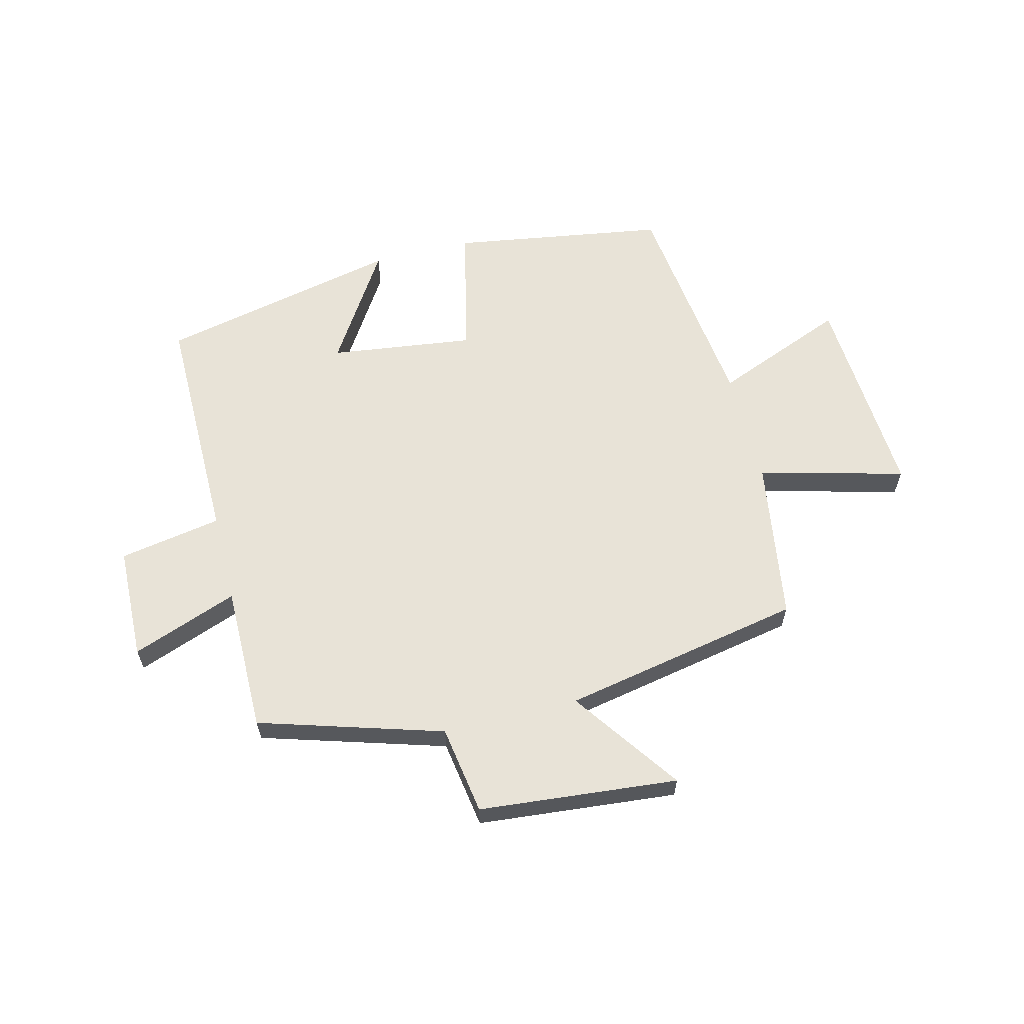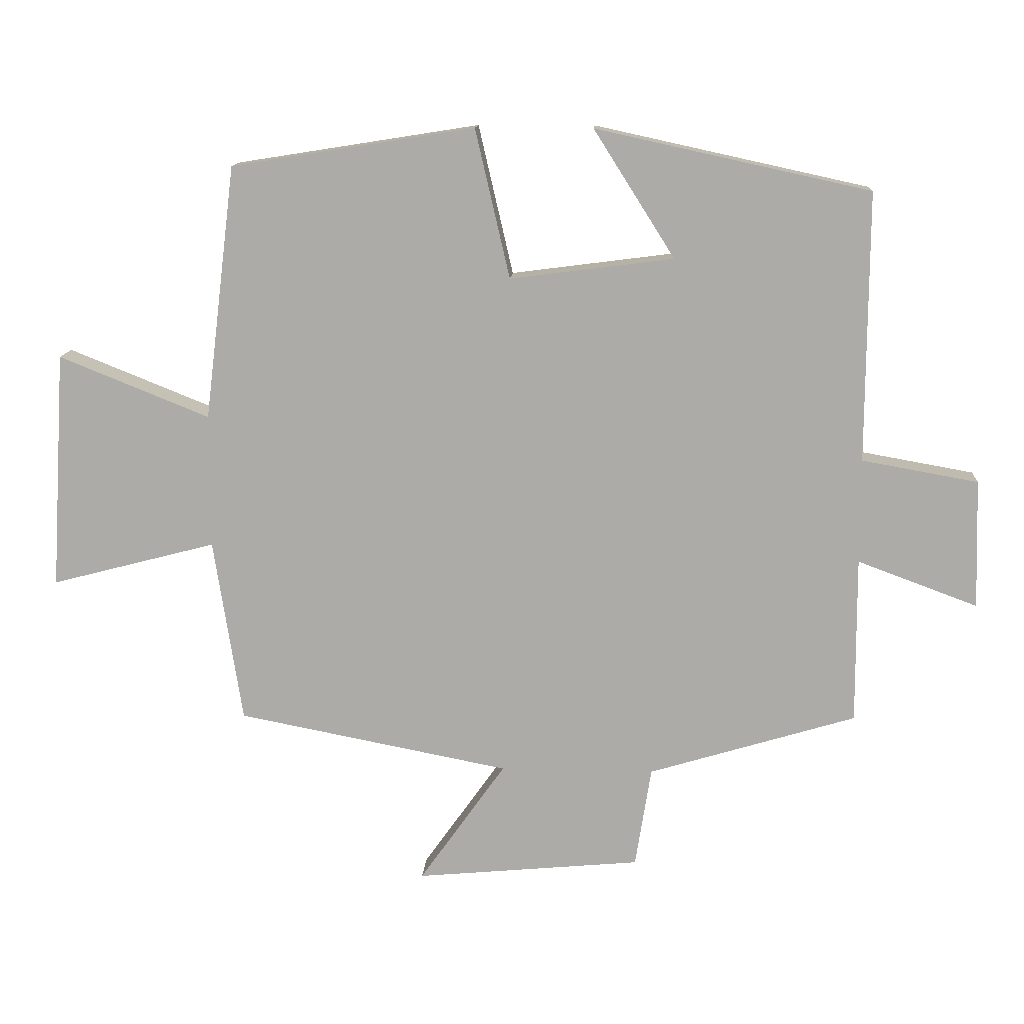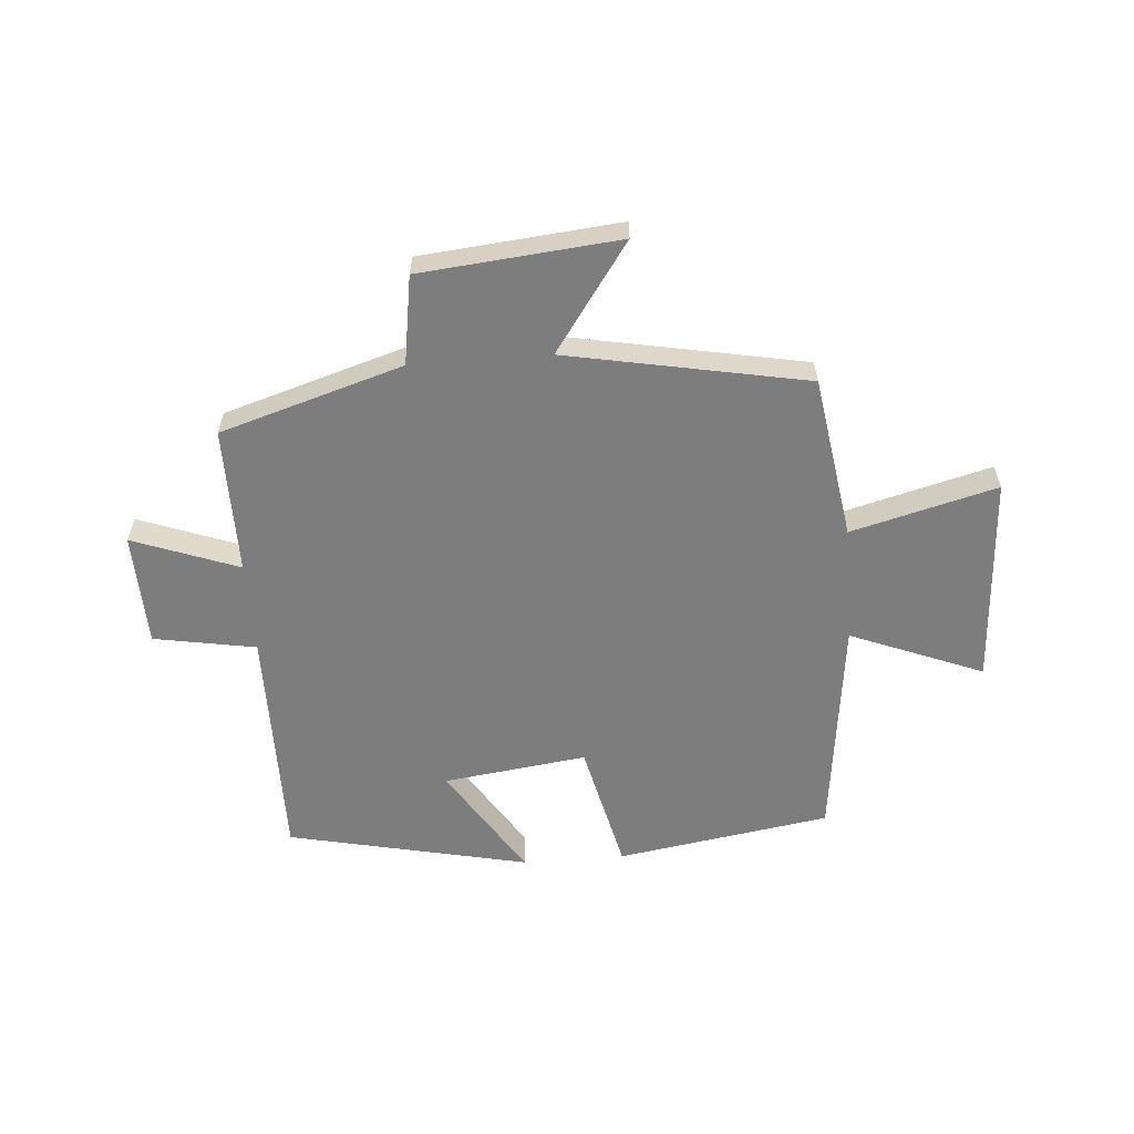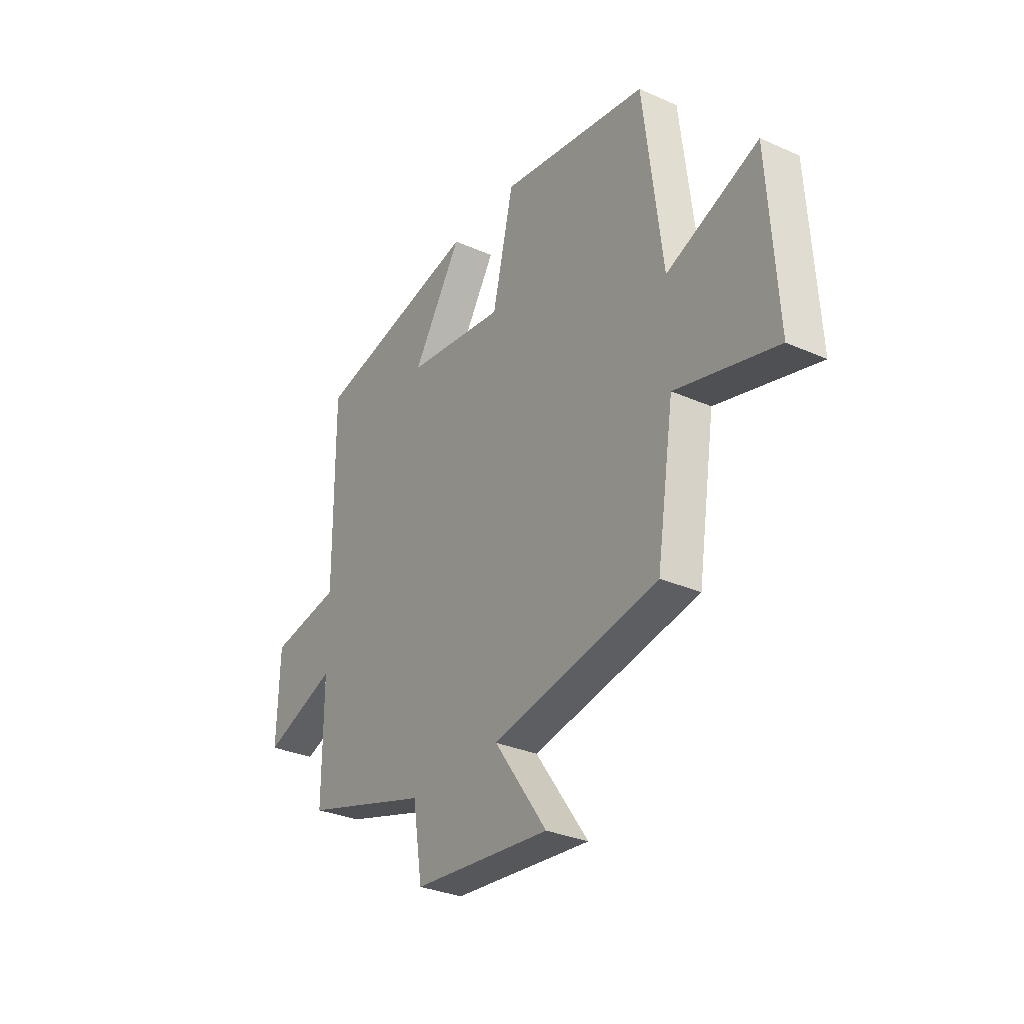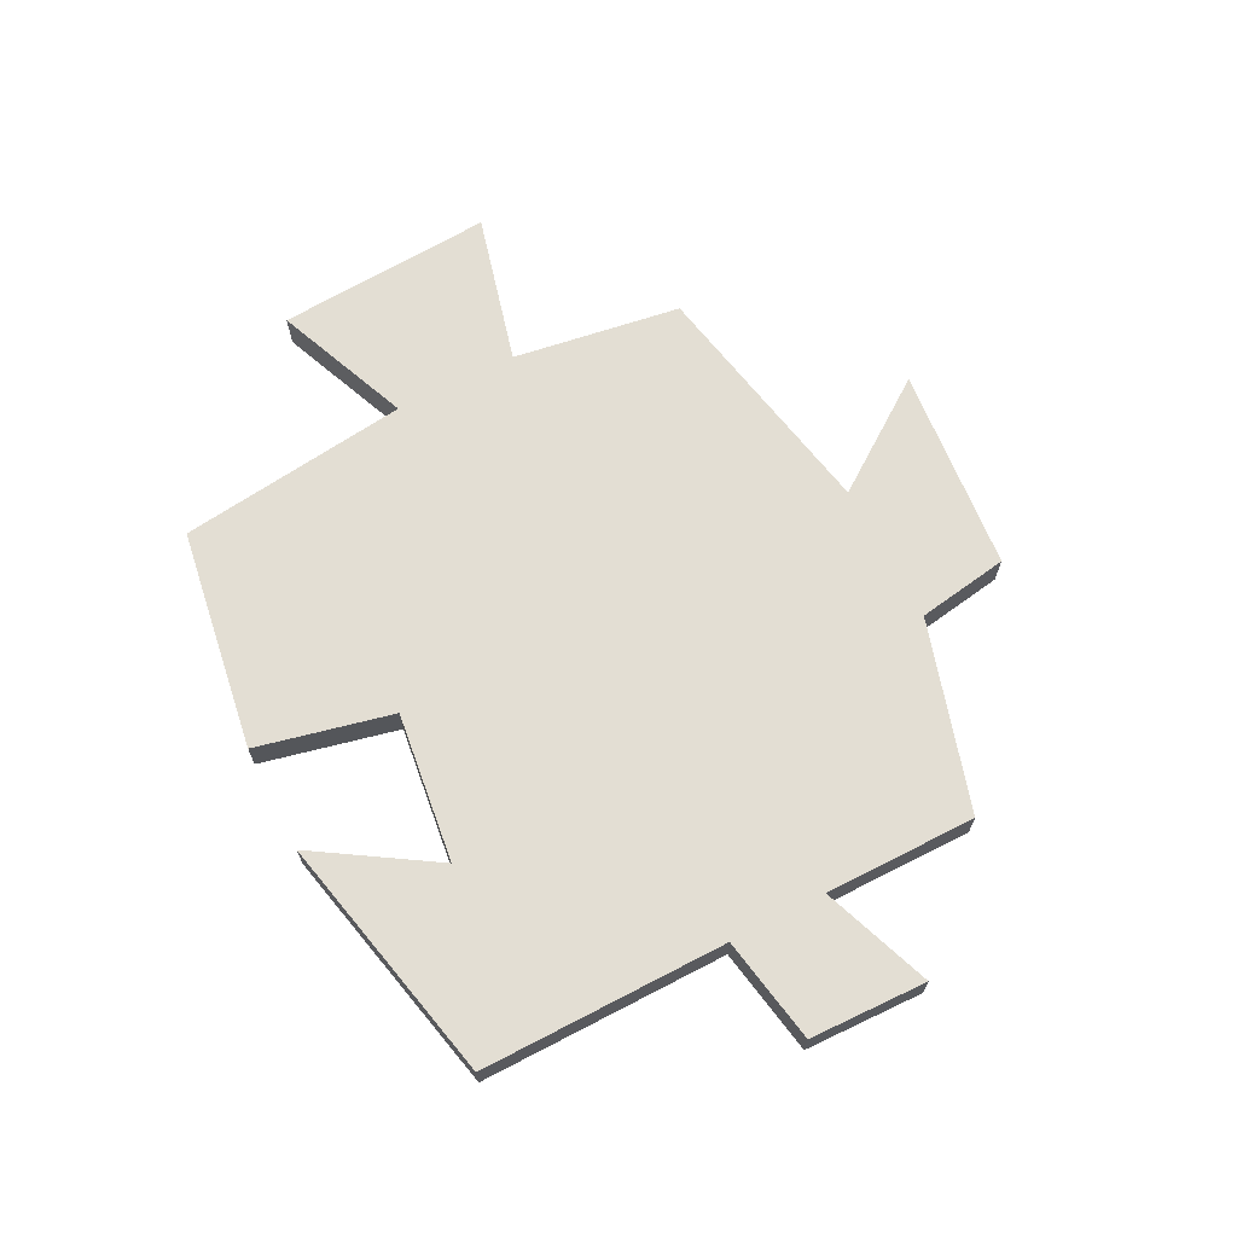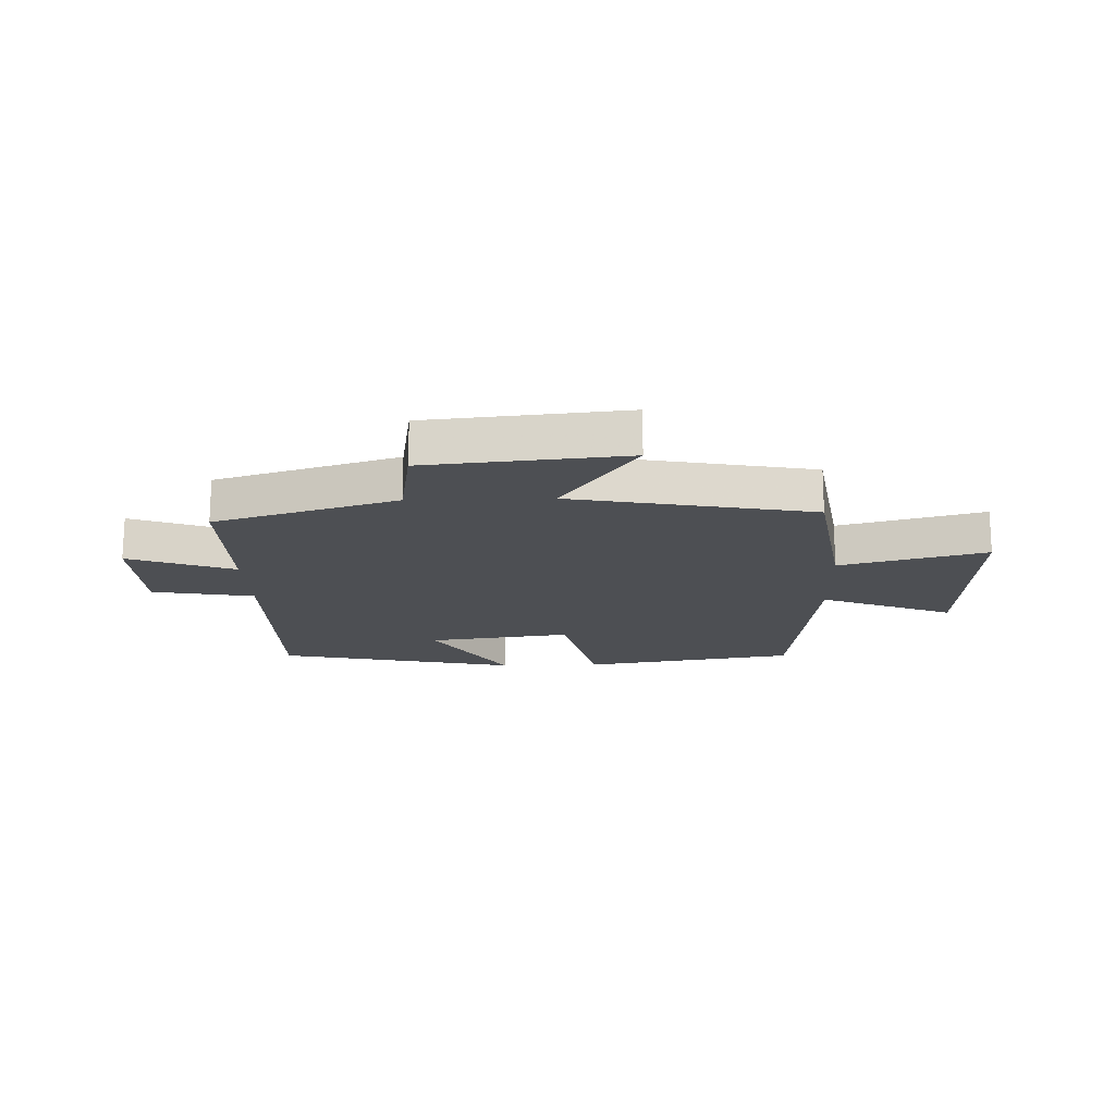
<metadata>
{"format":"obj","ext":"obj","renderer":"f3d","projection":"perspective","resolution":1024,"background":"white","views":[{"elev":61.7,"azim":165.9,"up":"+Y"},{"elev":13.0,"azim":3.7,"up":"+Z"},{"elev":-59.2,"azim":-175.5,"up":"+Y"},{"elev":-30.9,"azim":-122.5,"up":"+Z"},{"elev":67.2,"azim":62.7,"up":"+Y"},{"elev":-17.5,"azim":-178.1,"up":"+Y"}]}
</metadata>
<code>
v -0.457 0.07 -0.421
v -0.5 0.07 -0.143
v -0.749 0.07 -0.208
v -0.727 0.07 0.15
v -0.5 0.07 0.059
v -0.453 0.07 0.442
v -0.087 0.07 0.5
v -0.035 0.07 0.276
v 0.211 0.07 0.308
v 0.089 0.07 0.5
v 0.502 0.07 0.41
v 0.5 0.07 0.004
v 0.675 0.07 -0.027
v 0.681 0.07 -0.221
v 0.5 0.07 -0.154
v 0.501 0.07 -0.405
v 0.188 0.07 -0.5
v 0.164 0.07 -0.652
v -0.176 0.07 -0.684
v -0.046 0.07 -0.5
v -0.457 0 -0.421
v -0.5 0 -0.143
v -0.749 0 -0.208
v -0.727 0 0.15
v -0.5 0 0.059
v -0.453 0 0.442
v -0.087 0 0.5
v -0.035 0 0.276
v 0.211 0 0.308
v 0.089 0 0.5
v 0.502 0 0.41
v 0.5 0 0.004
v 0.675 0 -0.027
v 0.681 0 -0.221
v 0.5 0 -0.154
v 0.501 0 -0.405
v 0.188 0 -0.5
v 0.164 0 -0.652
v -0.176 0 -0.684
v -0.046 0 -0.5
f 17 18 19 20
f 20 1 2
f 17 20 2
f 16 17 2
f 15 16 2
f 12 13 14 15
f 12 15 2
f 9 10 11 12
f 8 9 12 2
f 7 8 2
f 6 7 2
f 5 6 2
f 2 3 4 5
f 40 39 38 37
f 22 21 40
f 22 40 37
f 22 37 36
f 22 36 35
f 35 34 33 32
f 22 35 32
f 32 31 30 29
f 22 32 29 28
f 22 28 27
f 22 27 26
f 22 26 25
f 25 24 23 22
f 1 21 22 2
f 2 22 23 3
f 3 23 24 4
f 4 24 25 5
f 5 25 26 6
f 6 26 27 7
f 7 27 28 8
f 8 28 29 9
f 9 29 30 10
f 10 30 31 11
f 11 31 32 12
f 12 32 33 13
f 13 33 34 14
f 14 34 35 15
f 15 35 36 16
f 16 36 37 17
f 17 37 38 18
f 18 38 39 19
f 19 39 40 20
f 20 40 21 1

</code>
